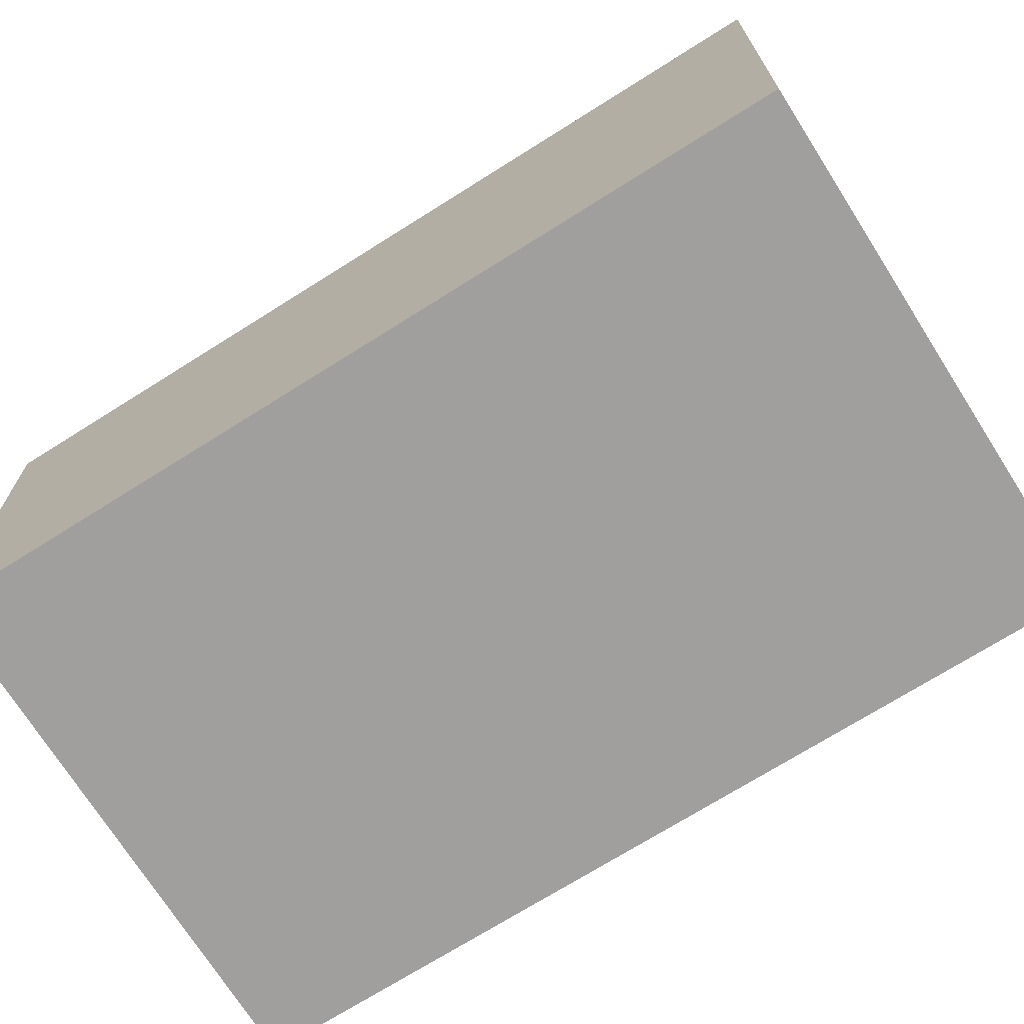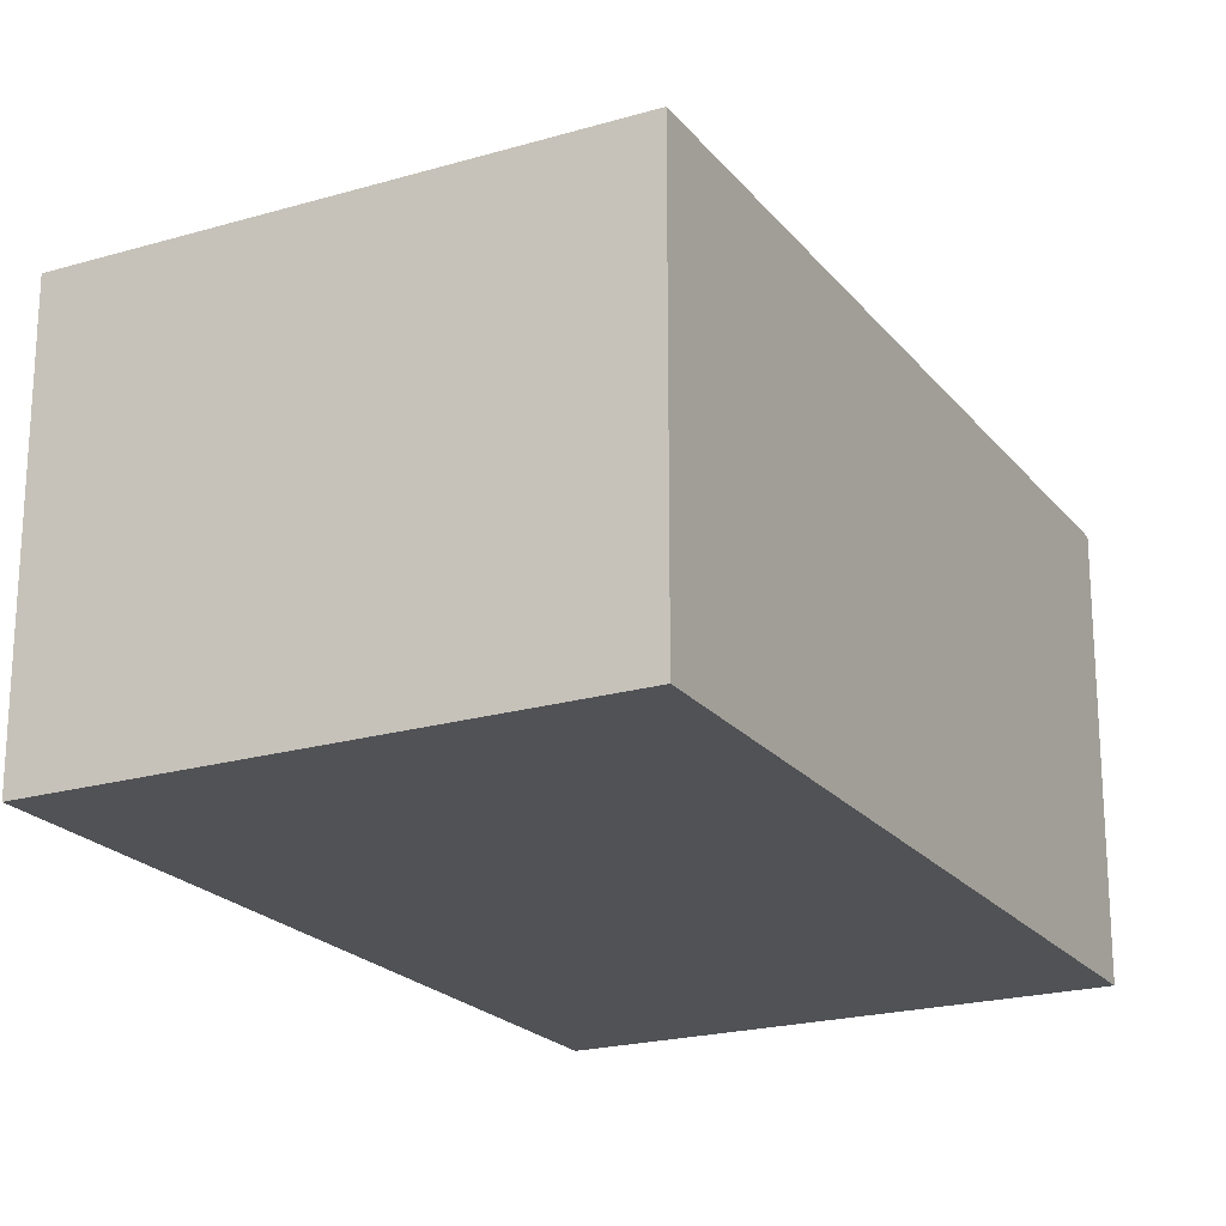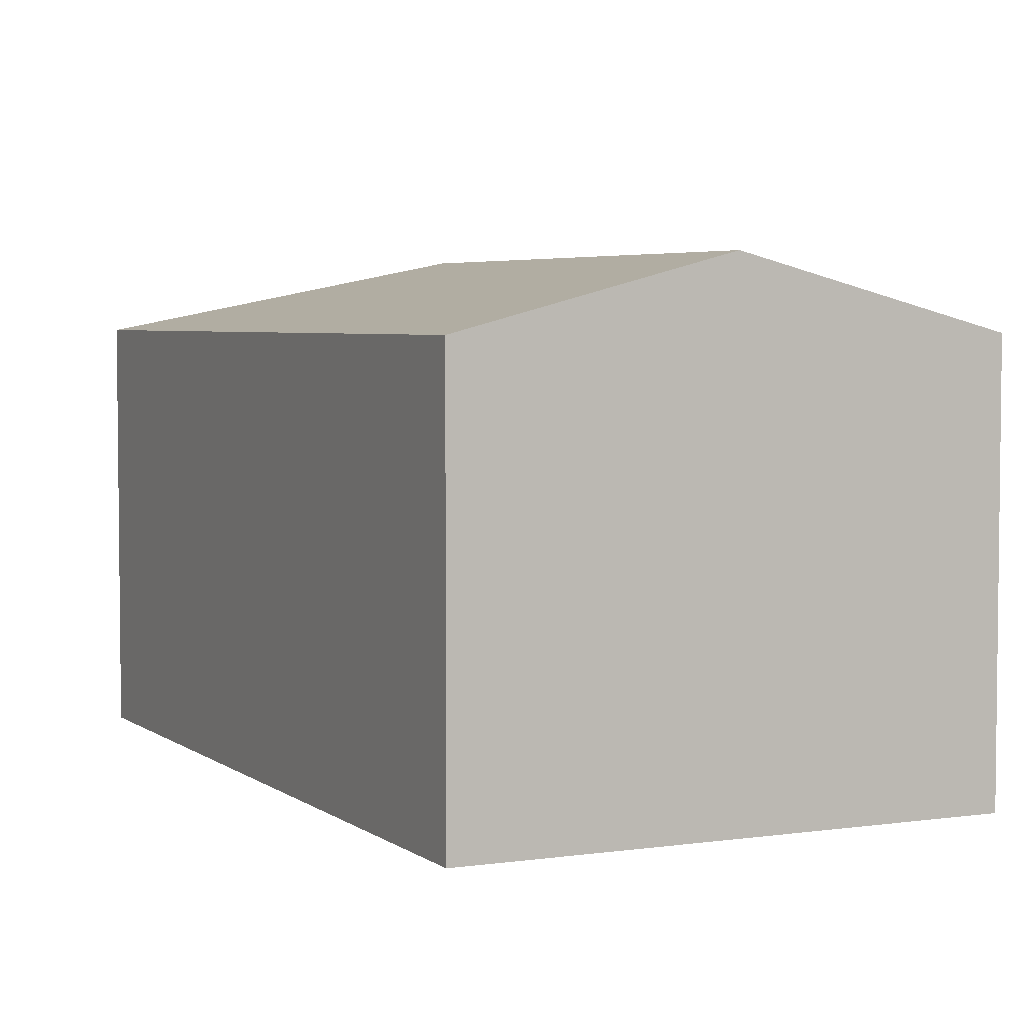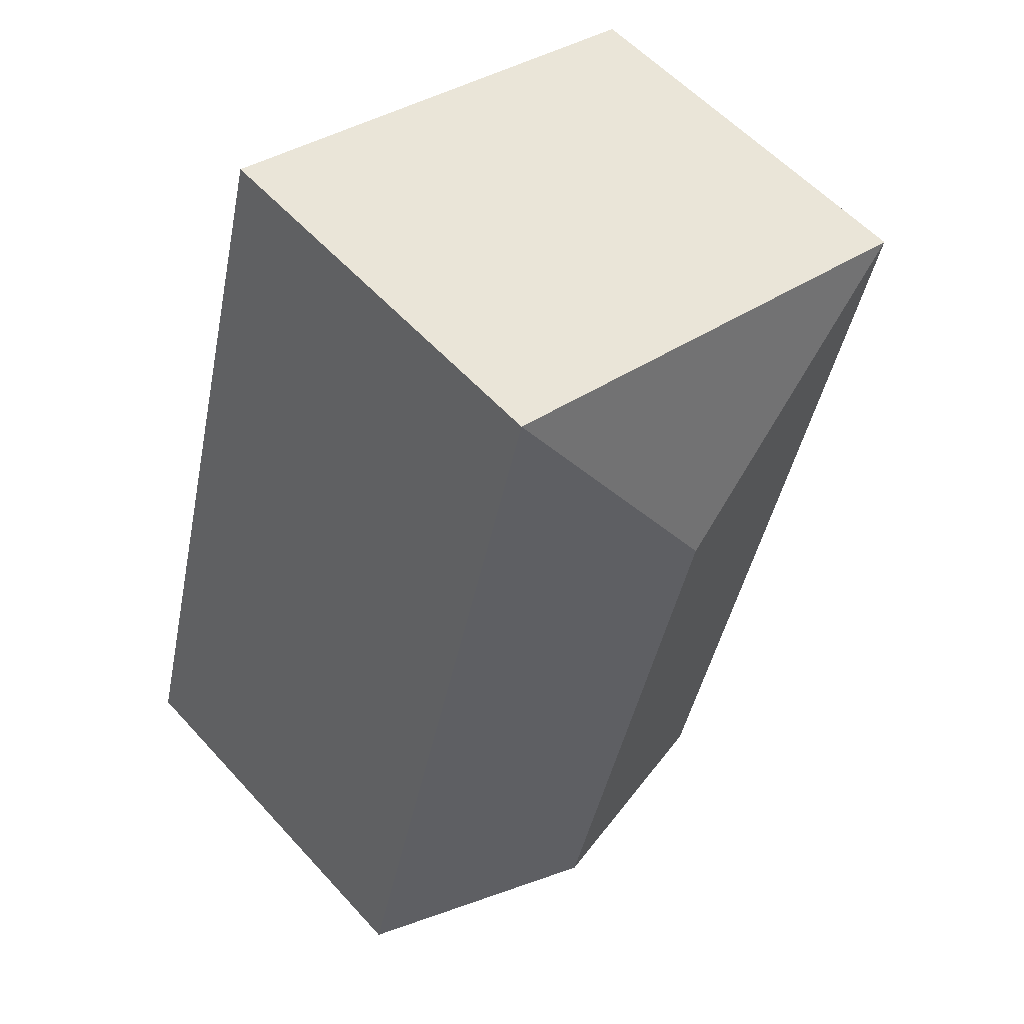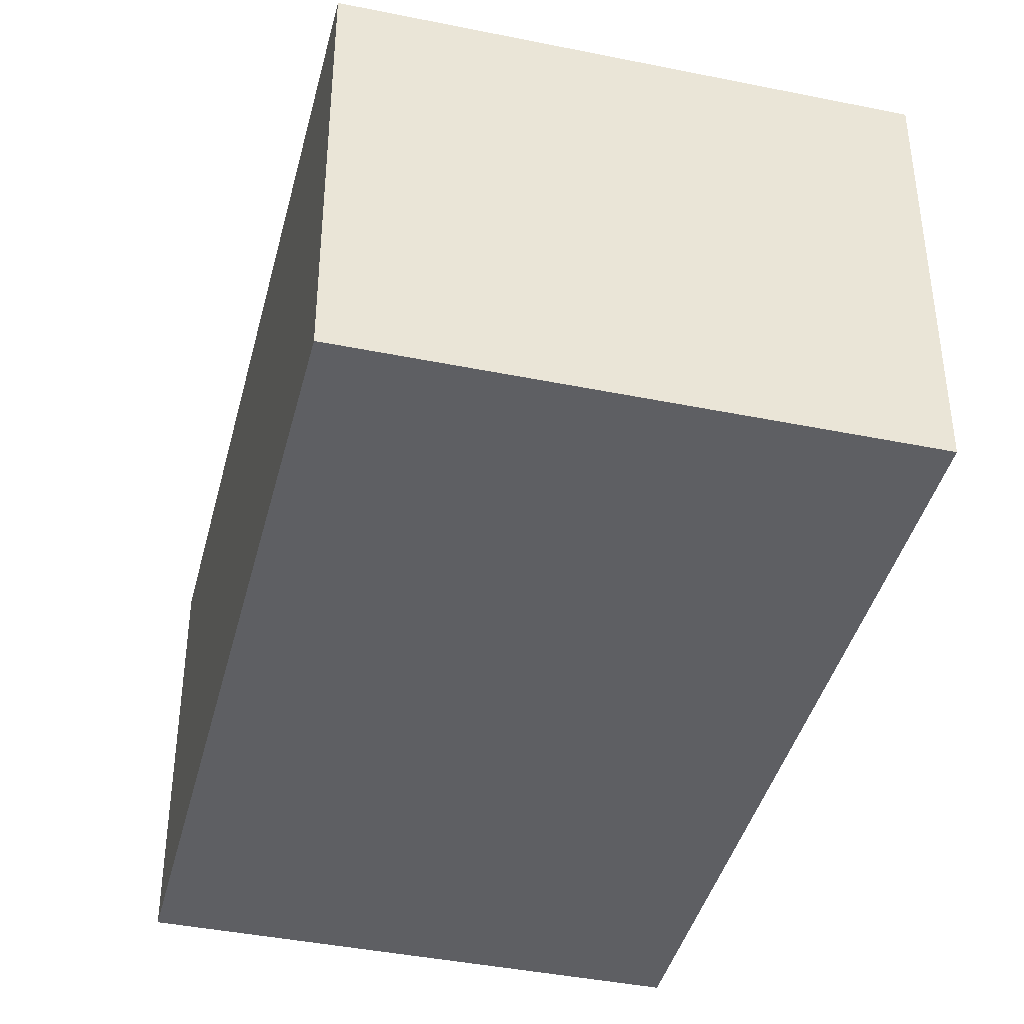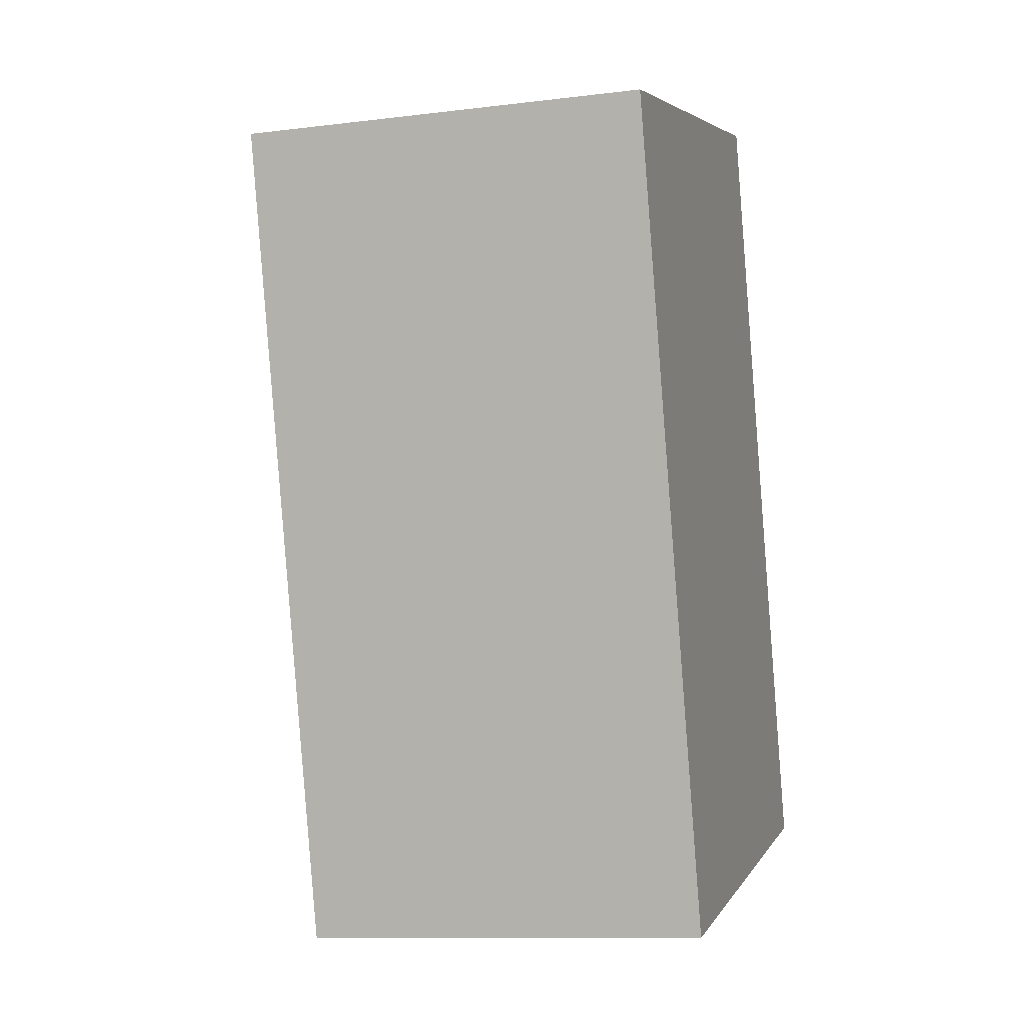
<metadata>
{"format":"obj","ext":"obj","renderer":"f3d","projection":"perspective","resolution":1024,"background":"white","views":[{"elev":-71.5,"azim":-72.9,"up":"+Y"},{"elev":-21.3,"azim":12.4,"up":"+Y"},{"elev":4.3,"azim":139.2,"up":"+Y"},{"elev":56.5,"azim":138.5,"up":"+Z"},{"elev":-41.2,"azim":-29.1,"up":"+Y"},{"elev":-11.3,"azim":-73.2,"up":"+Z"}]}
</metadata>
<code>
v  6.721 3.841 -6.322
v  2.97 4.469 -1.701
v  4.675 3.841 1.269
v  4.385 4.469 -6.952
v  0 3.84 2.351e-16
v  2.057 3.843 -7.579
v  2.057 4.641e-16 -7.579
v  0 0 0
v  4.675 -7.77e-17 1.269
v  6.721 3.871e-16 -6.322
v  4.385 4.257e-16 -6.952
g defaultobject
f 1 2 3
f 2 1 4
f 2 5 3
f 6 2 4
f 2 6 5
f 7 5 6
f 5 7 8
f 5 9 3
f 9 5 8
f 9 1 3
f 1 9 10
f 4 7 6
f 7 4 1
f 7 1 11
f 11 1 10
f 7 9 8
f 9 7 11
f 9 11 10

</code>
